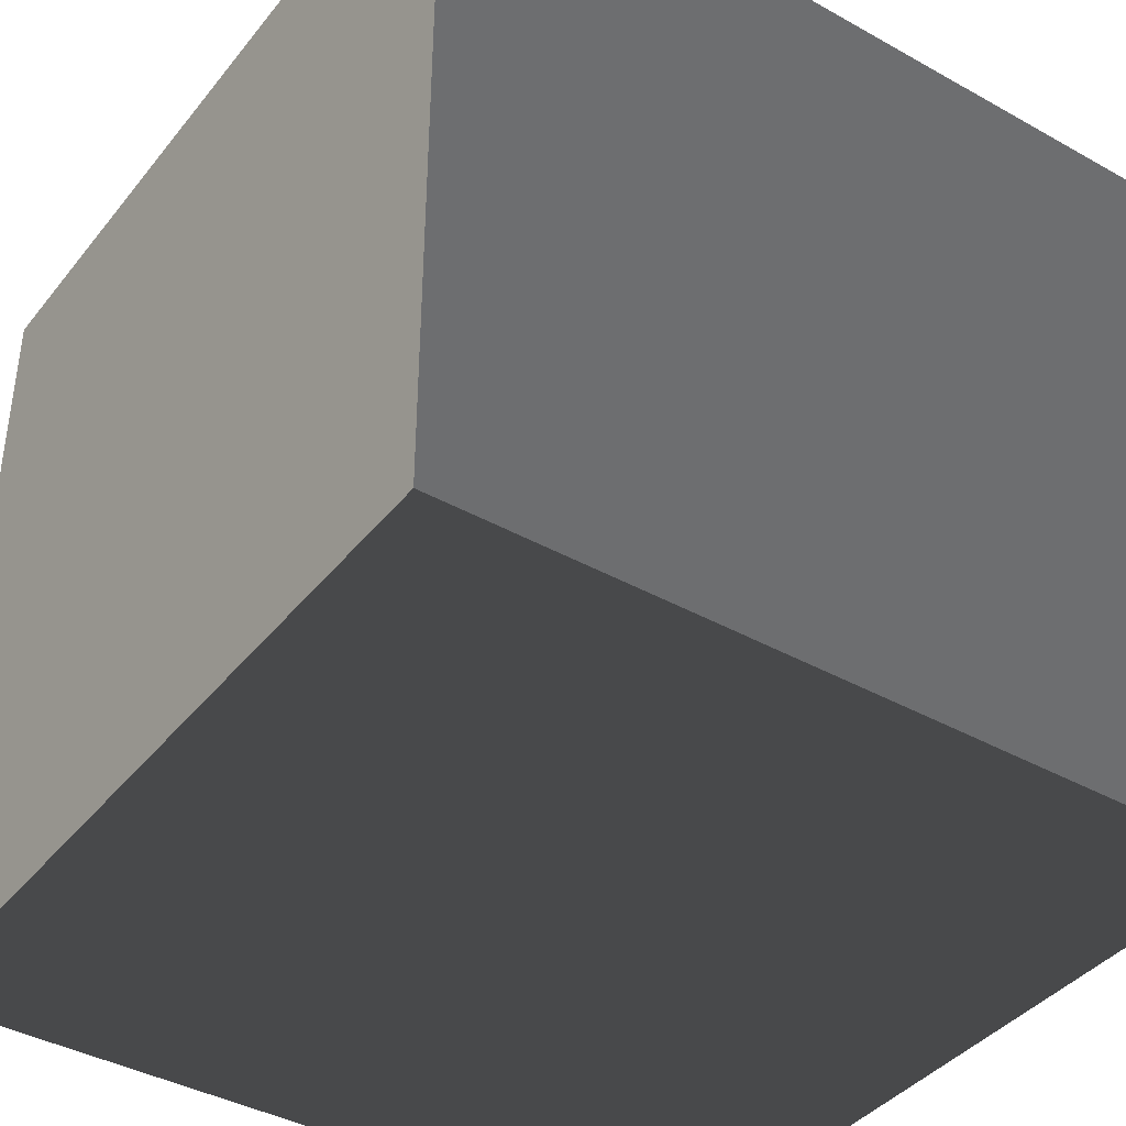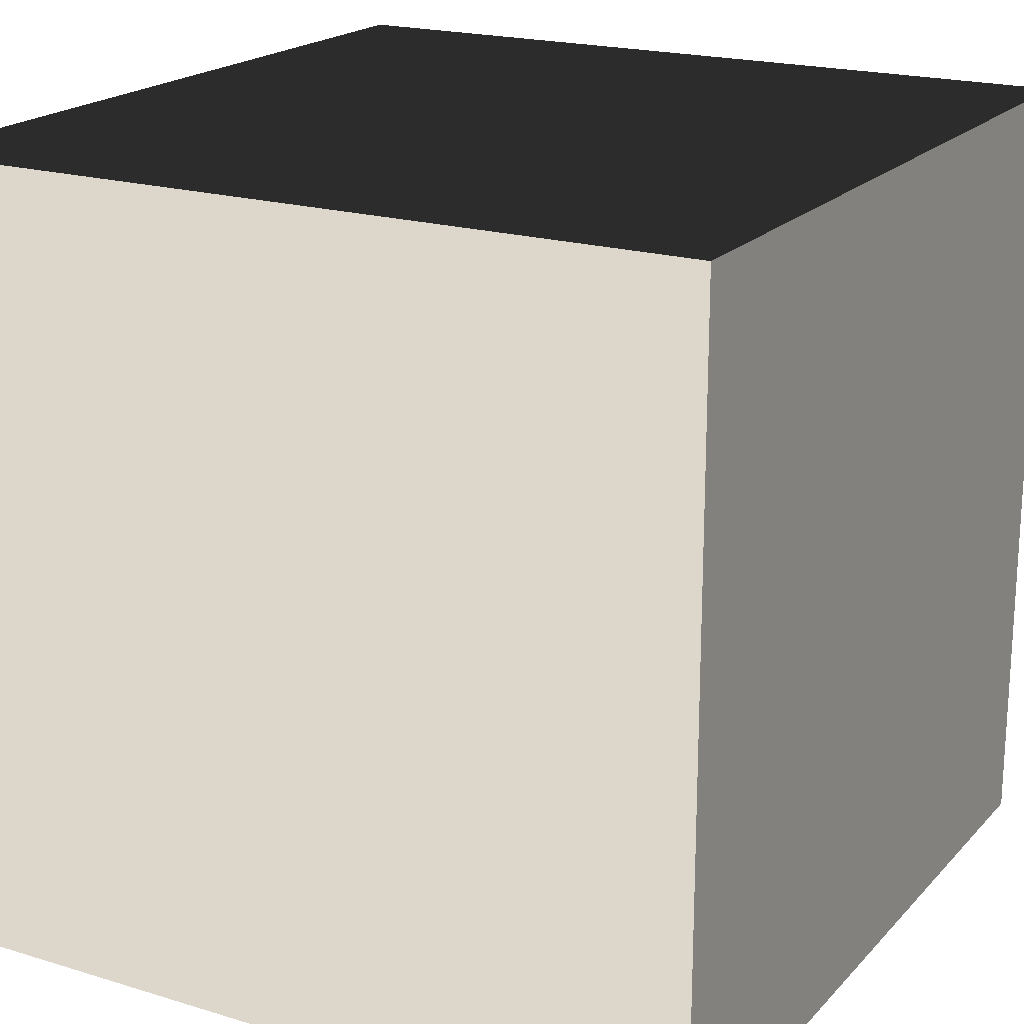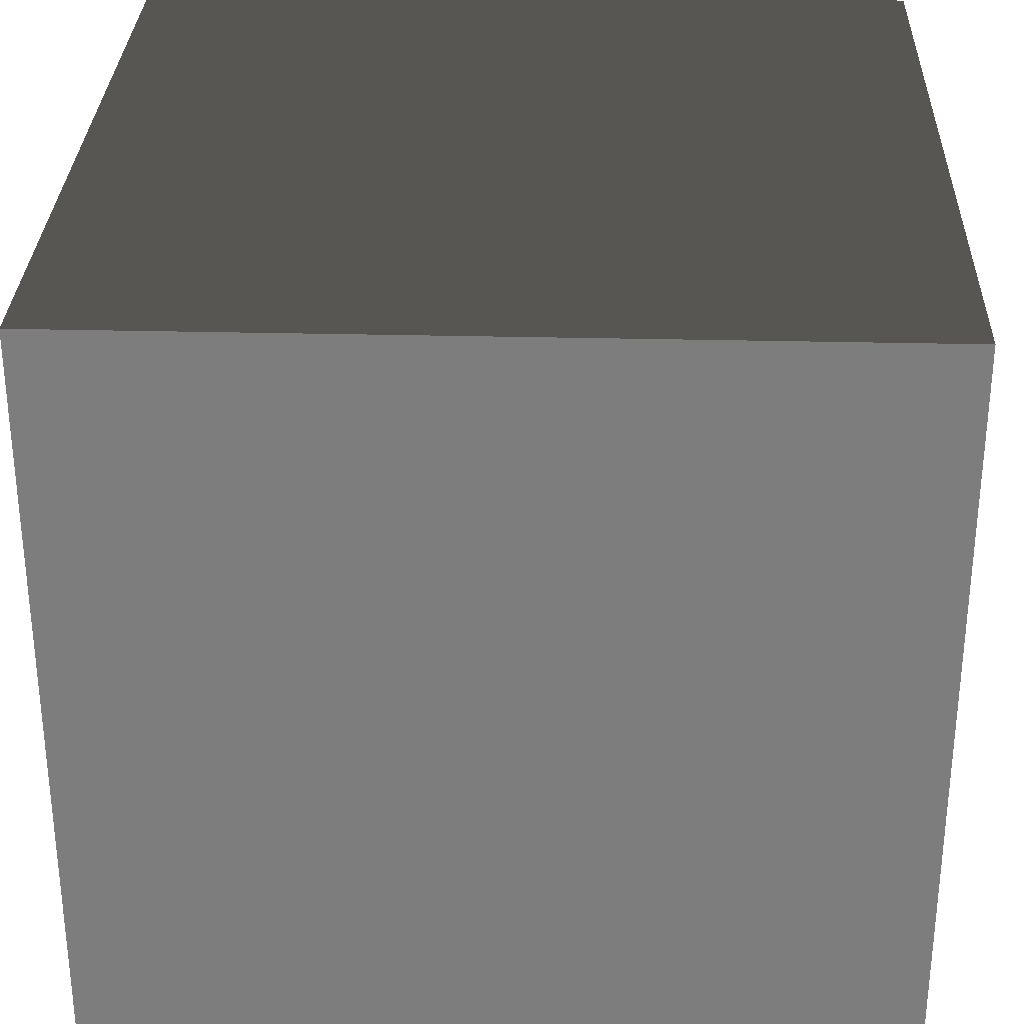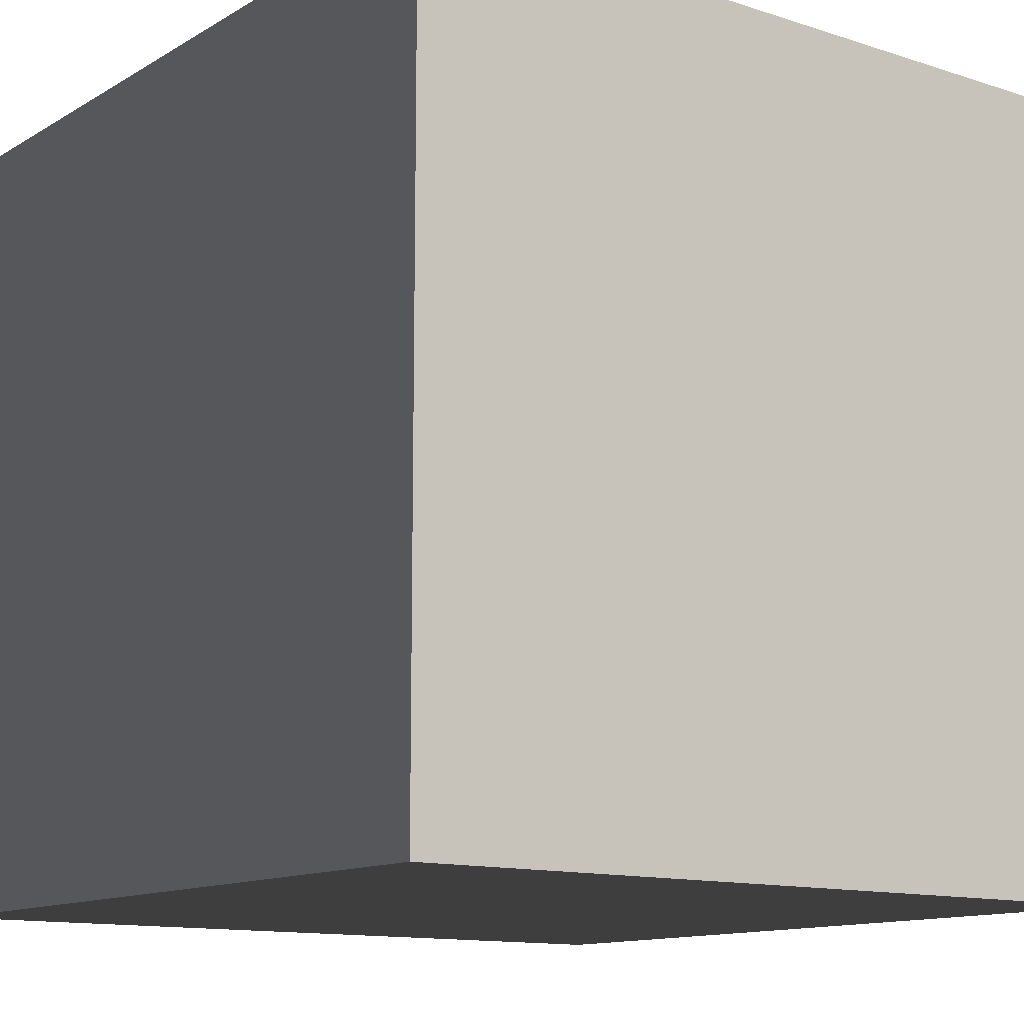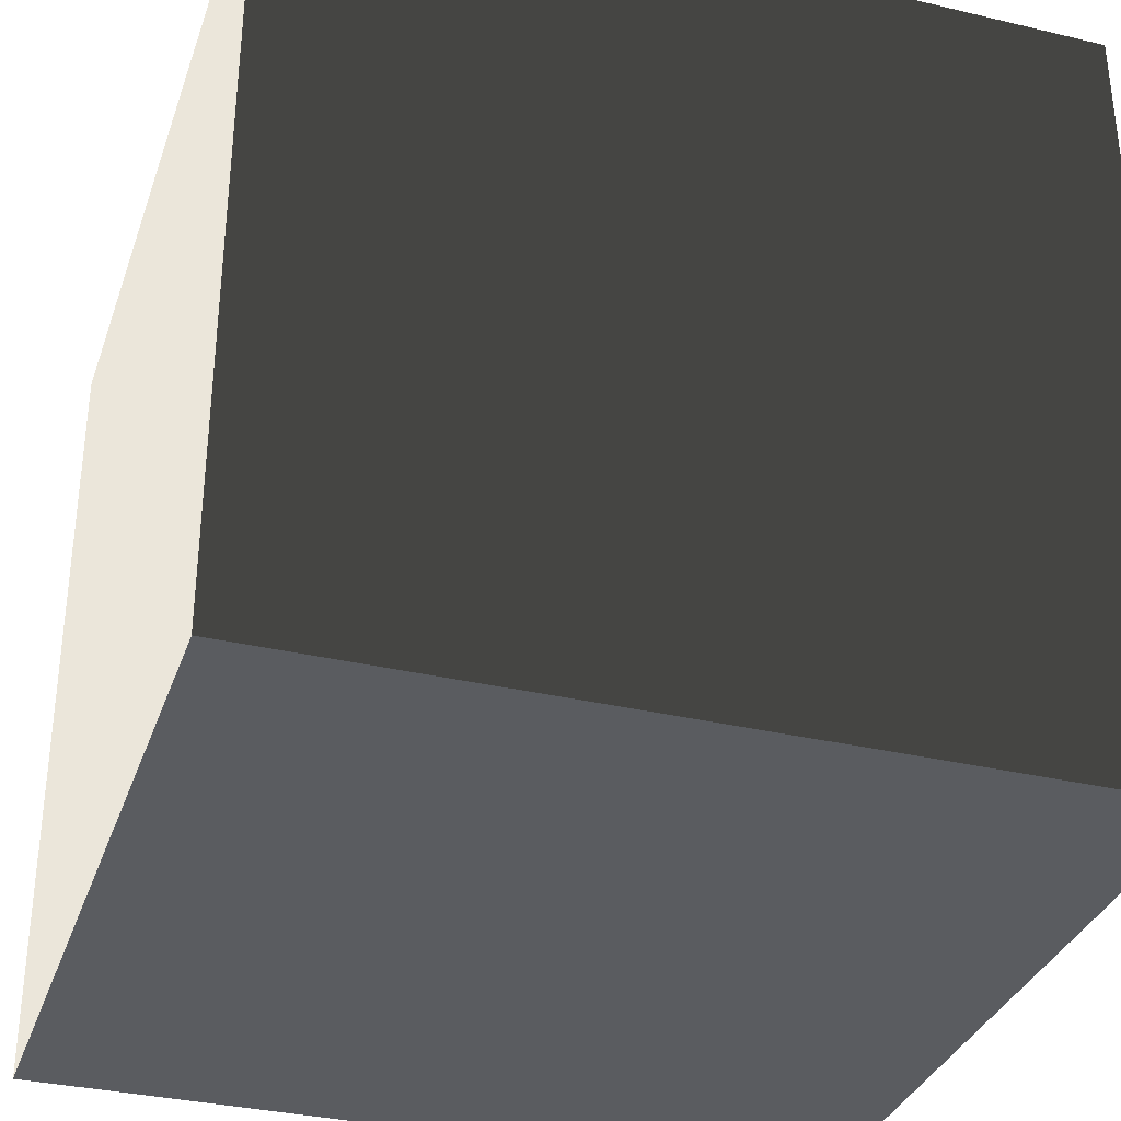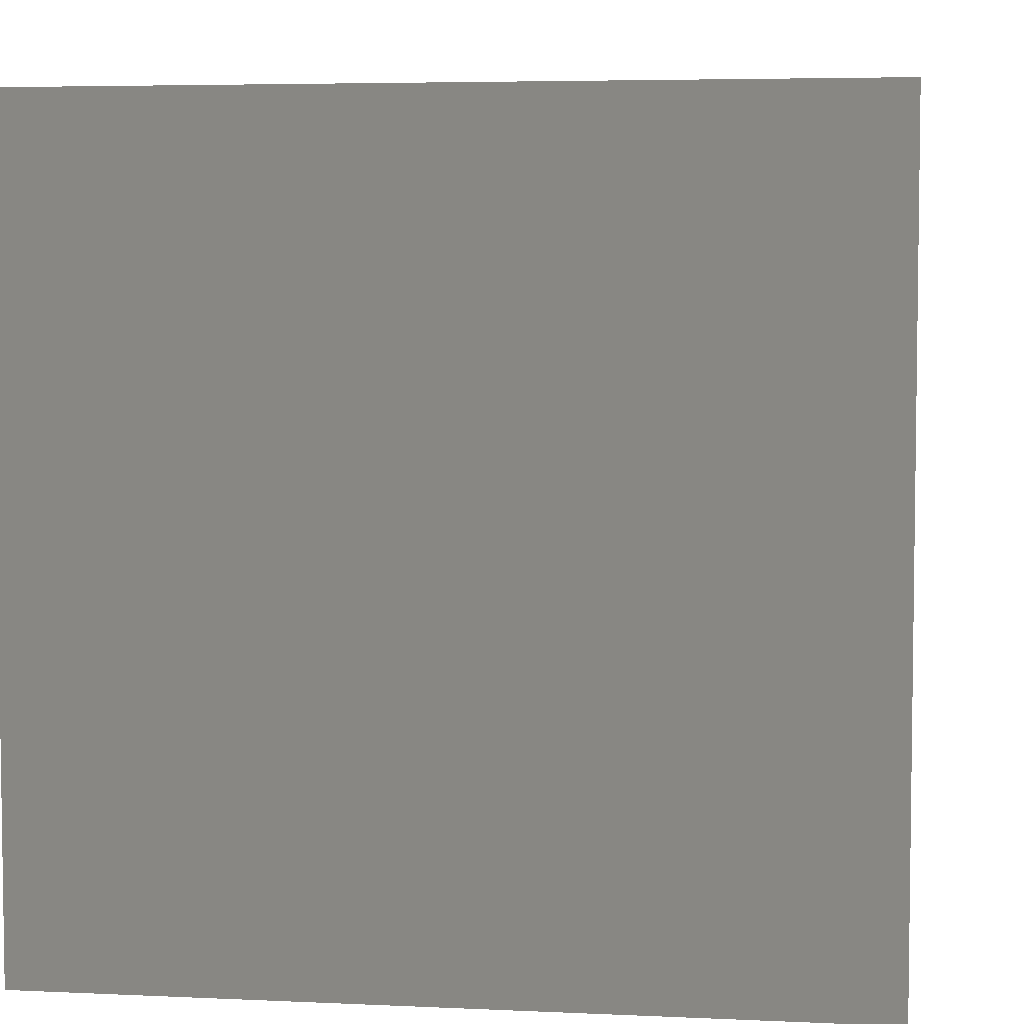
<metadata>
{"format":"obj","ext":"obj","renderer":"f3d","projection":"perspective","resolution":1024,"background":"white","views":[{"elev":-40.0,"azim":55.4,"up":"+Z"},{"elev":19.8,"azim":-60.6,"up":"+Z"},{"elev":30.6,"azim":-178.0,"up":"+Z"},{"elev":-12.5,"azim":143.0,"up":"+Z"},{"elev":-33.8,"azim":-17.8,"up":"+Y"},{"elev":5.0,"azim":-81.6,"up":"+Y"}]}
</metadata>
<code>
v -0.5 -0.5 0.5
v -0.5 0.5 0.5
v 0.5 0.5 0.5
v 0.5 -0.5 0.5
v -0.5 0.5 0.5
v -0.5 0.5 -0.5
v 0.5 0.5 -0.5
v 0.5 0.5 0.5
v -0.5 0.5 -0.5
v -0.5 -0.5 -0.5
v 0.5 -0.5 -0.5
v 0.5 0.5 -0.5
v -0.5 -0.5 -0.5
v -0.5 -0.5 0.5
v 0.5 -0.5 0.5
v 0.5 -0.5 -0.5
v 0.5 -0.5 0.5
v 0.5 0.5 0.5
v 0.5 0.5 -0.5
v 0.5 -0.5 -0.5
v -0.5 -0.5 -0.5
v -0.5 0.5 -0.5
v -0.5 0.5 0.5
v -0.5 -0.5 0.5
g Cube_578_88
f 1 3 2
f 1 4 3
f 5 7 6
f 5 8 7
f 9 11 10
f 9 12 11
f 13 15 14
f 13 16 15
f 17 19 18
f 17 20 19
f 21 23 22
f 21 24 23

</code>
